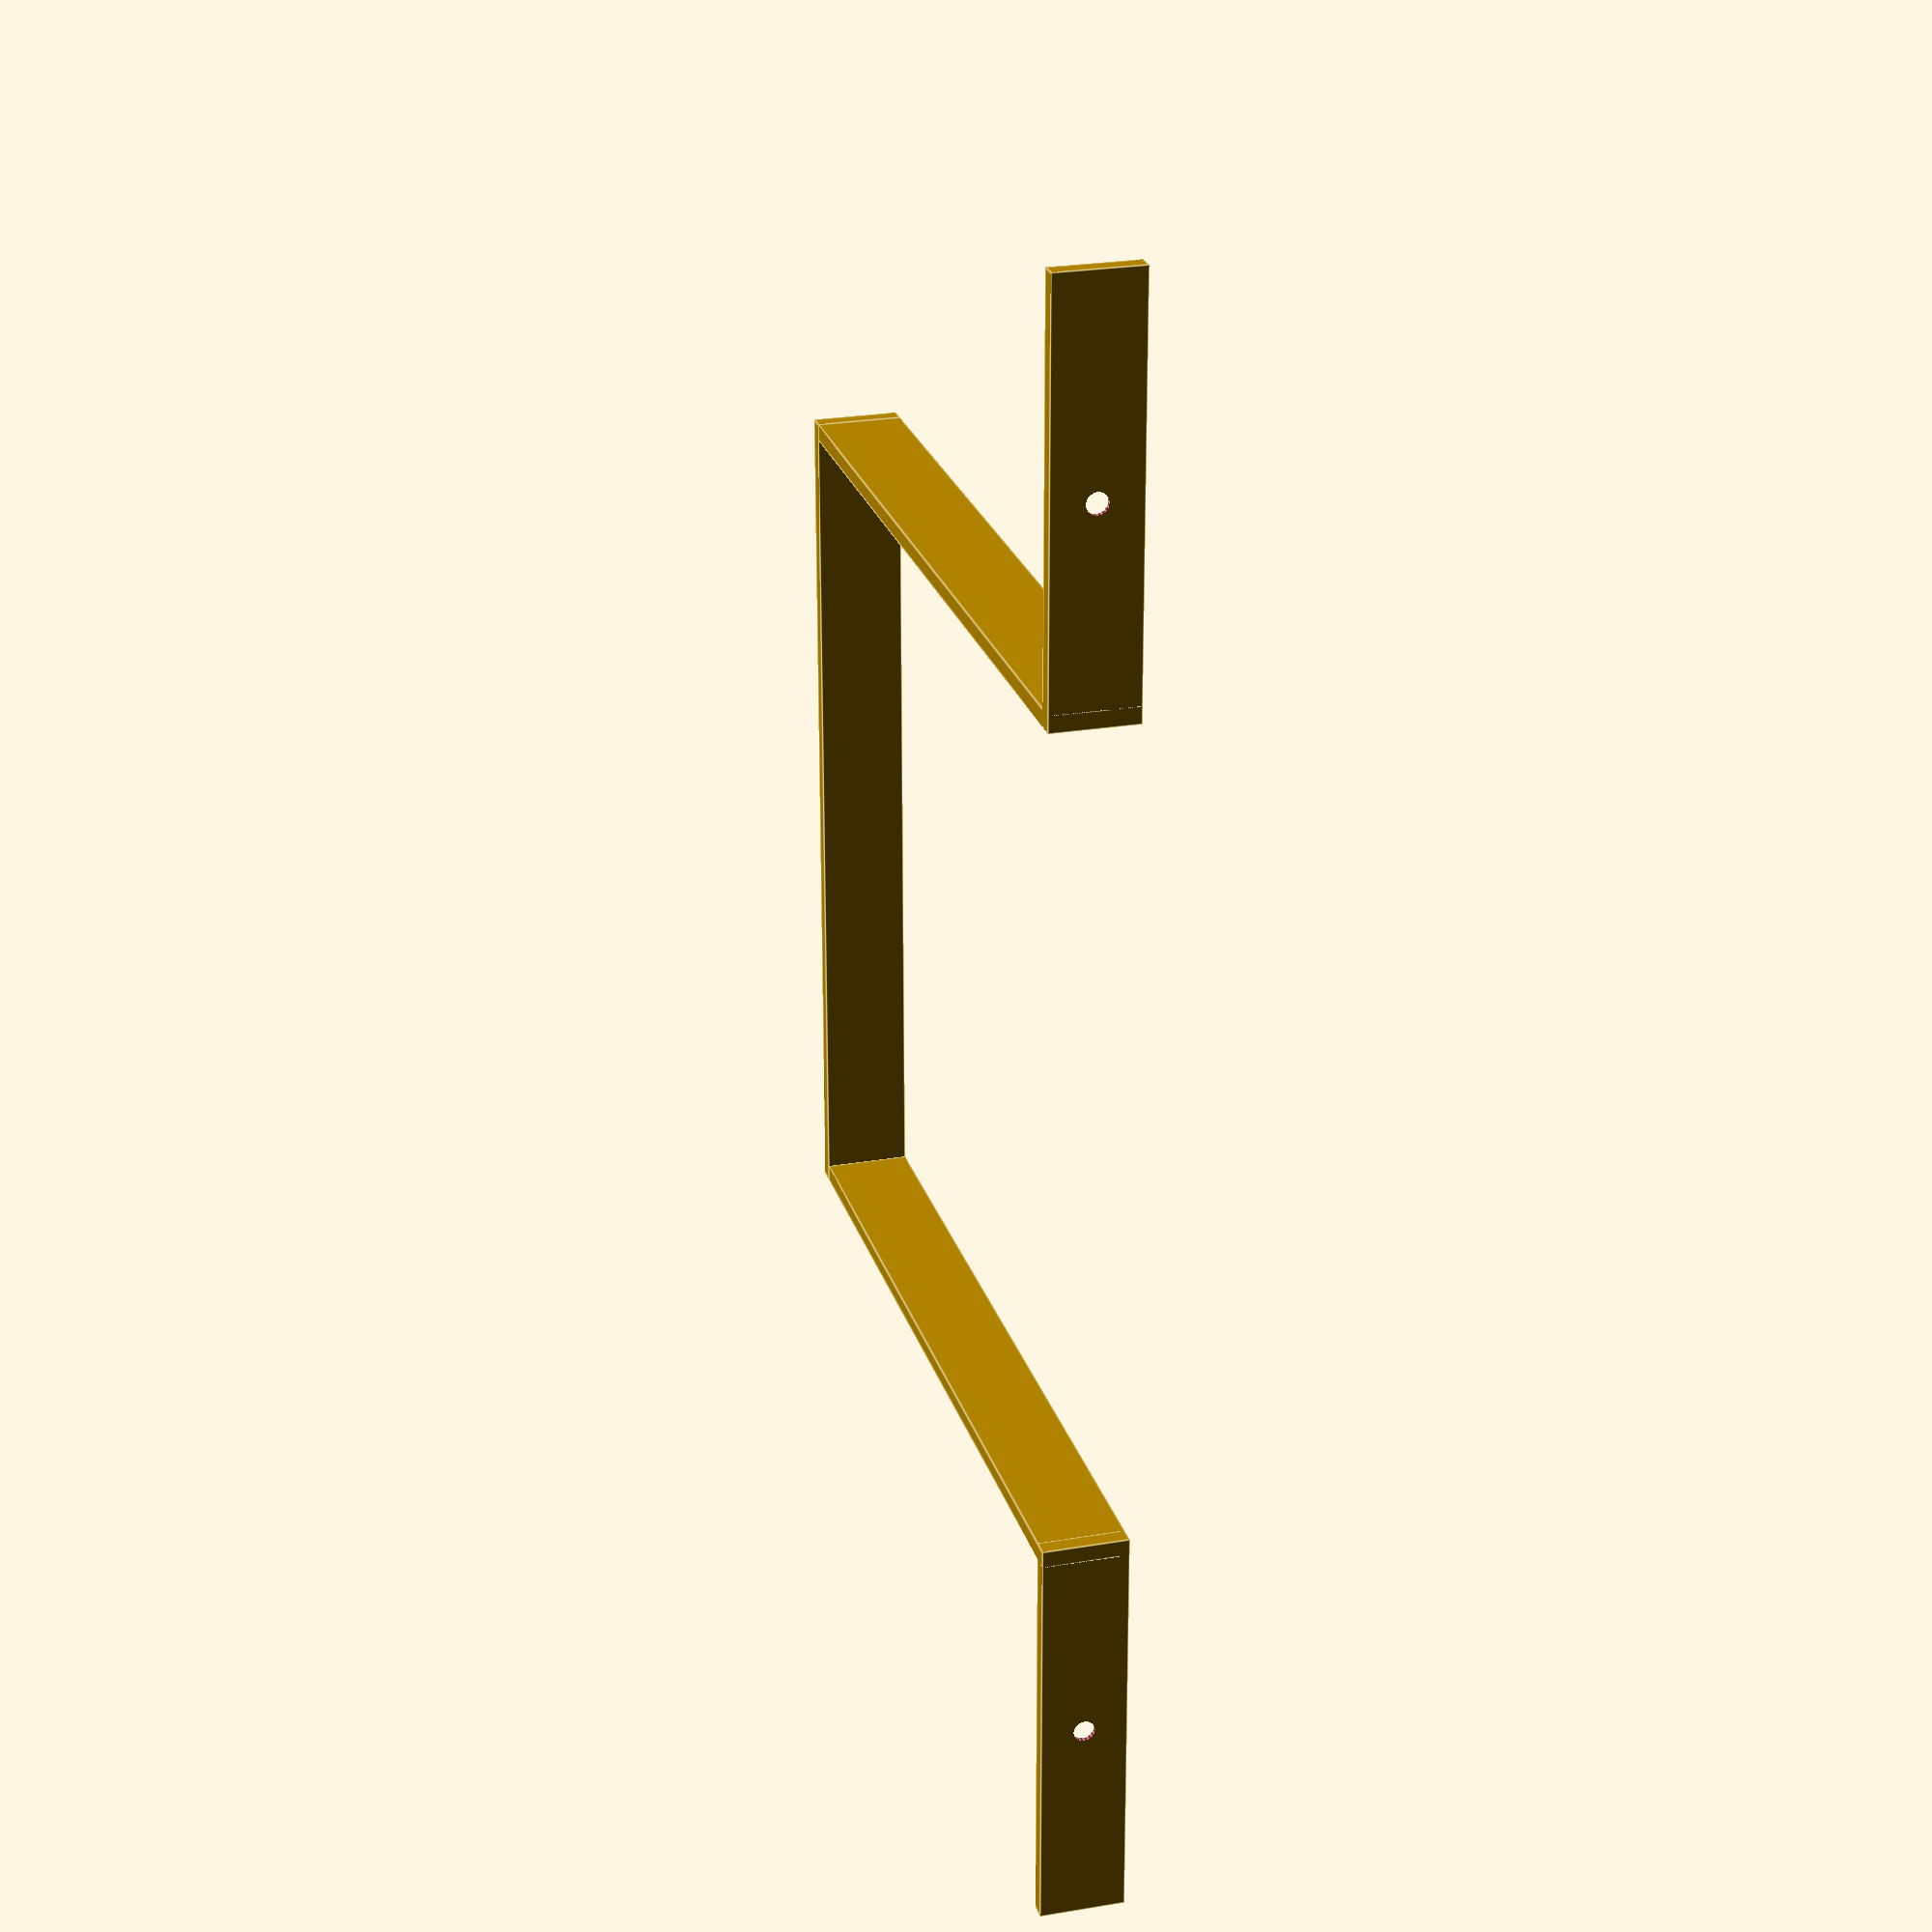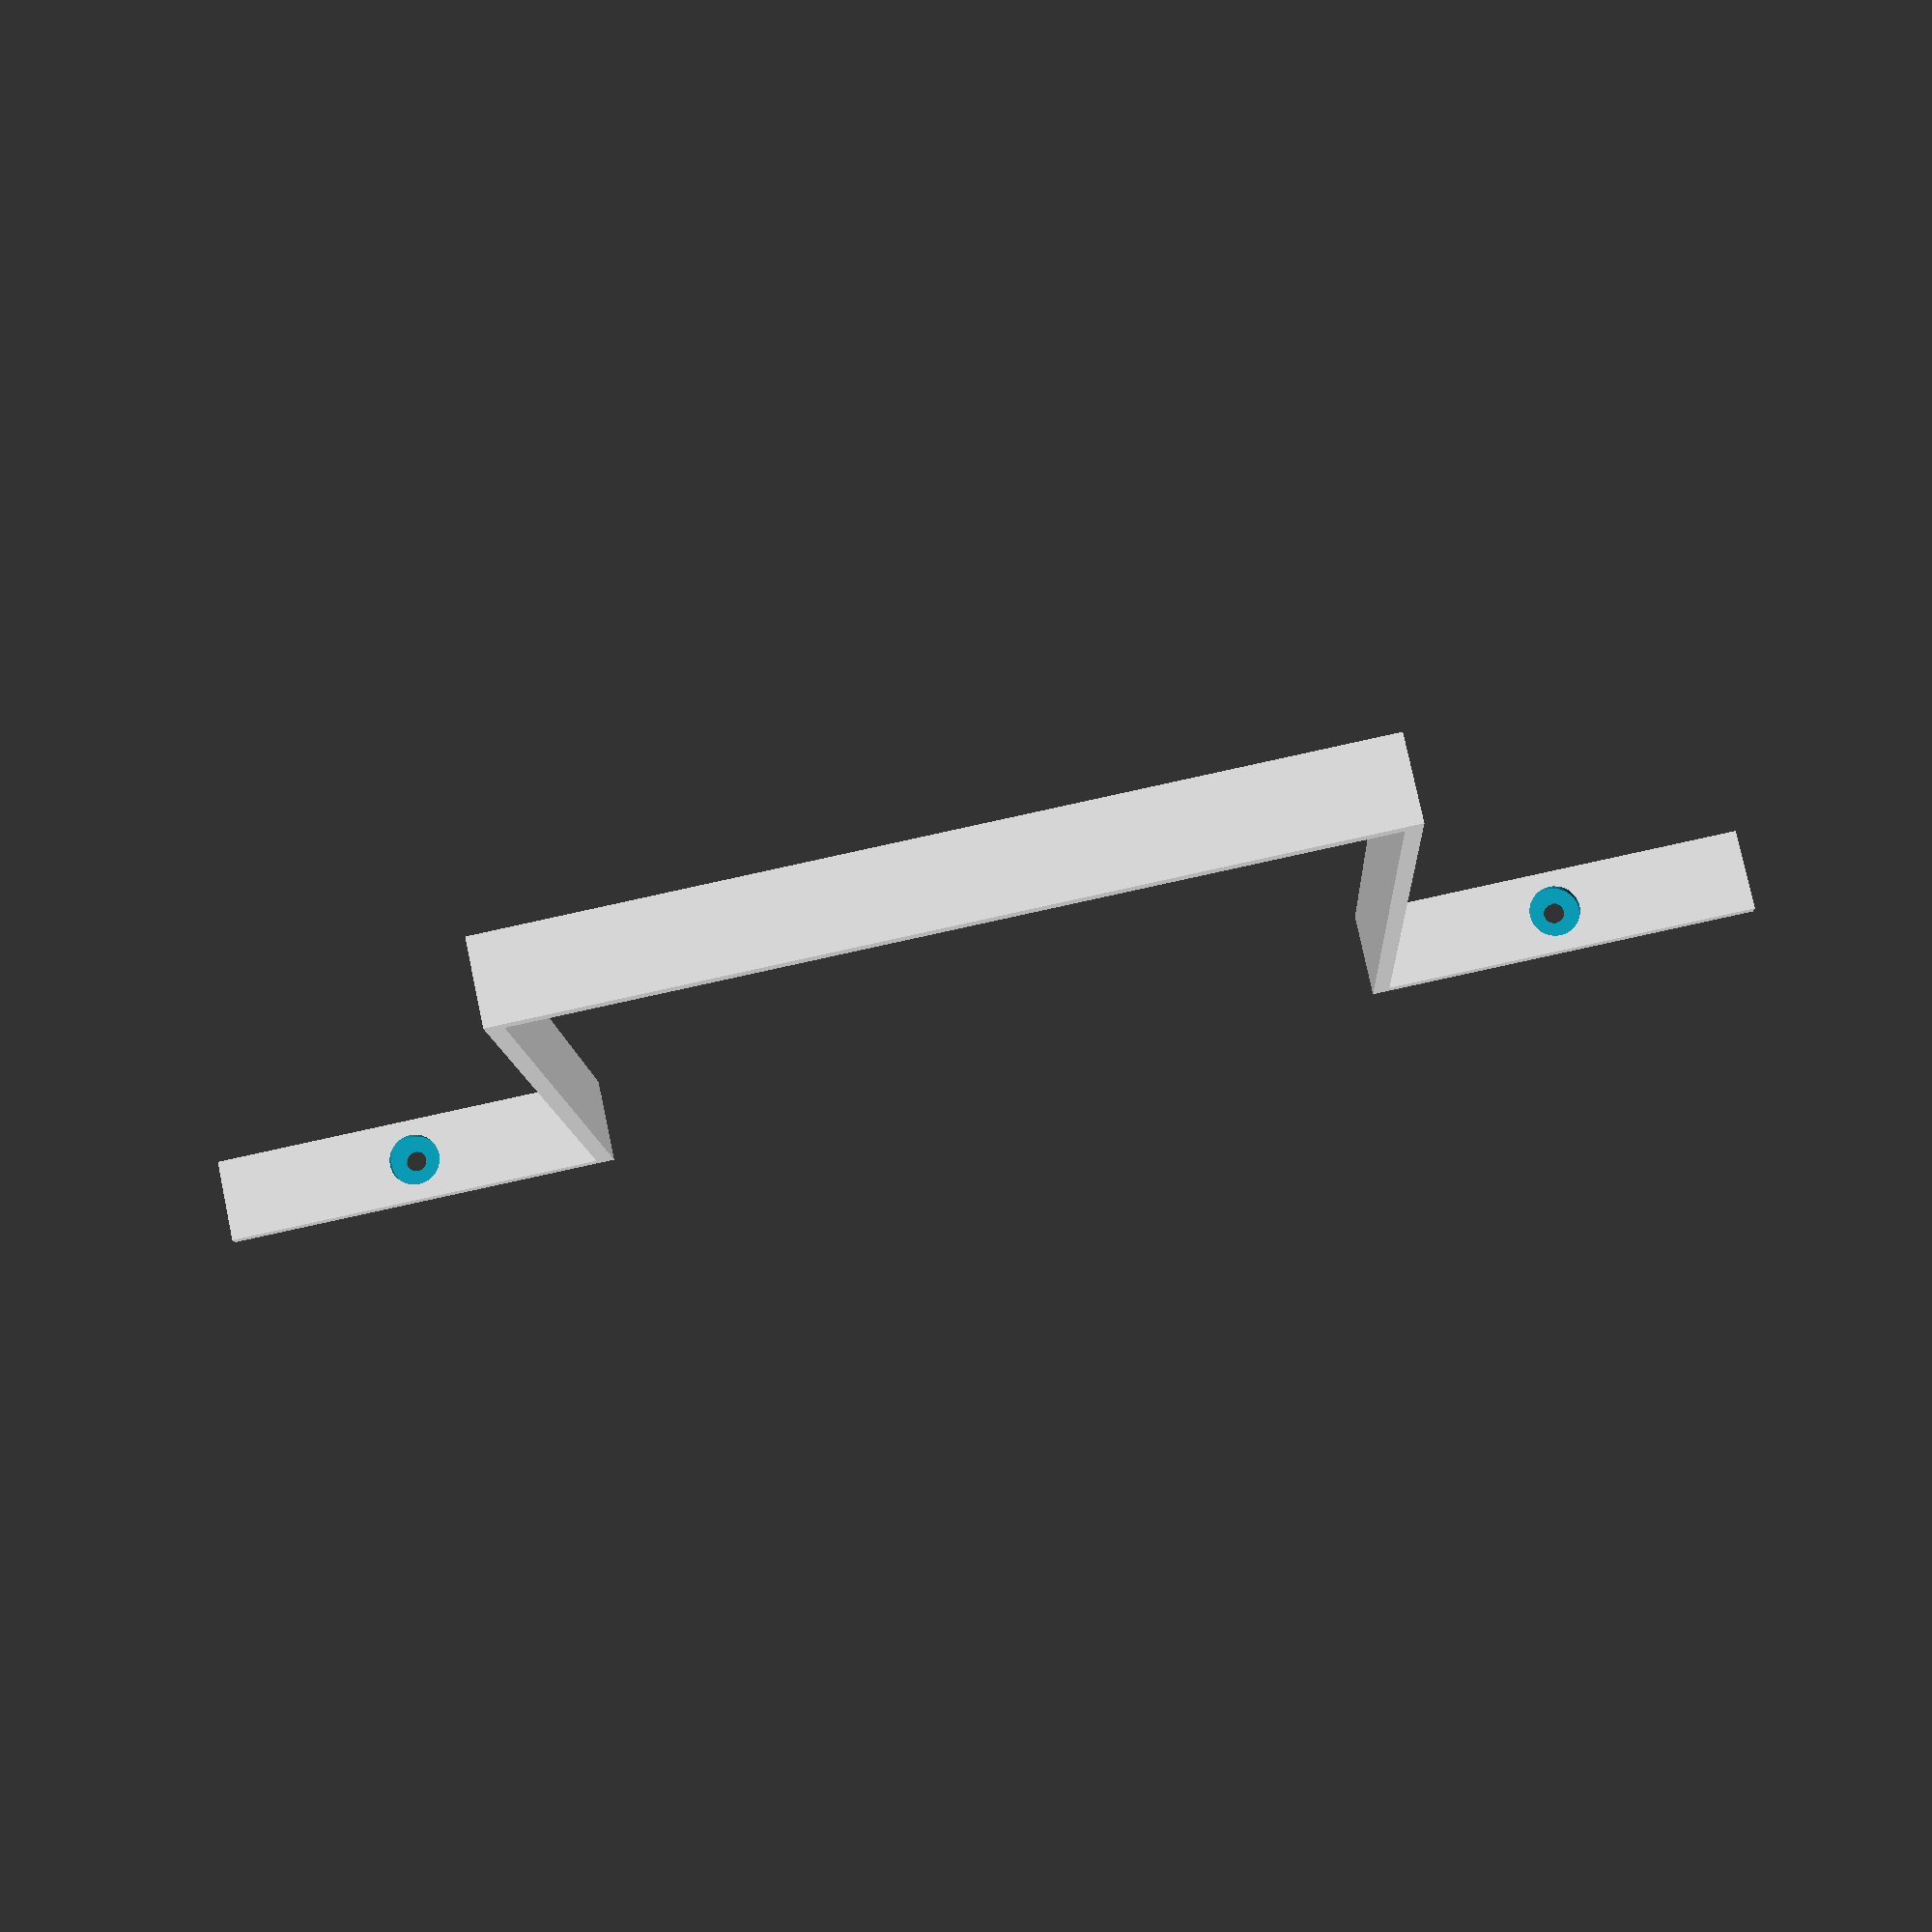
<openscad>
$fa=1;
$fs=0.4;

// cube electrical plug
side_width = 77;
thickness = 1.6; //wall width 0.8 * 2
holder_width = 8;
top_plate_length = side_width/2;

module side (
    side_width=side_width) {
    cube([side_width, thickness, holder_width]);
}


// right side
translate([0,0,0])
    rotate([0,0,0])
        side();

// left side
translate([0, side_width+thickness, 0])
    rotate([0,0,0])
        side();

// bottom side
//translate([0, side_width+thickness, 0])
    rotate([0,0,90])
        side(side_width = side_width + thickness *2 );



module top_plate() {
    difference() {
        side(side_width = top_plate_length );
        translate([top_plate_length/2,-thickness/2,holder_width/2])        
            rotate([-90,0,0]) 
                cylinder(h=2,r=2.5);
        translate([top_plate_length/2,-1,holder_width/2])        
            rotate([-90,0,0]) 
                cylinder(h=thickness+2,r=1);
    }
}

// right top plate
translate([side_width-thickness, thickness, 0])
    rotate([0,0,-90])
        top_plate();

// left top plate
translate([side_width-thickness, side_width + thickness + top_plate_length, 0])
    rotate([0,0,-90])
        top_plate();
</openscad>
<views>
elev=335.1 azim=180.2 roll=254.5 proj=p view=edges
elev=101.1 azim=272.8 roll=12.0 proj=p view=solid
</views>
